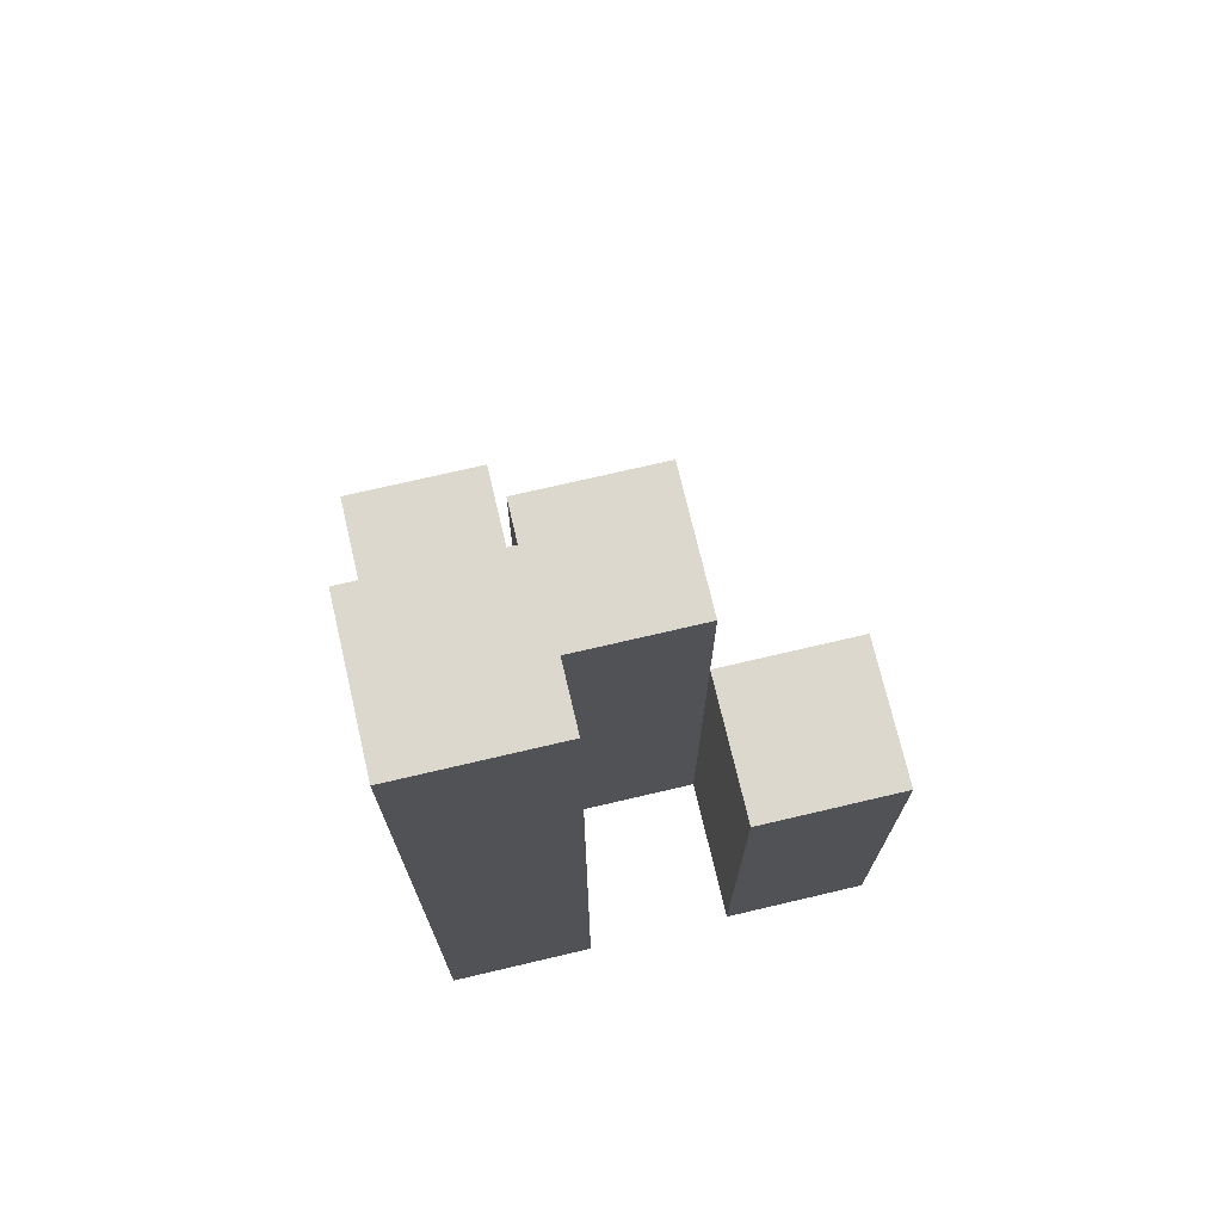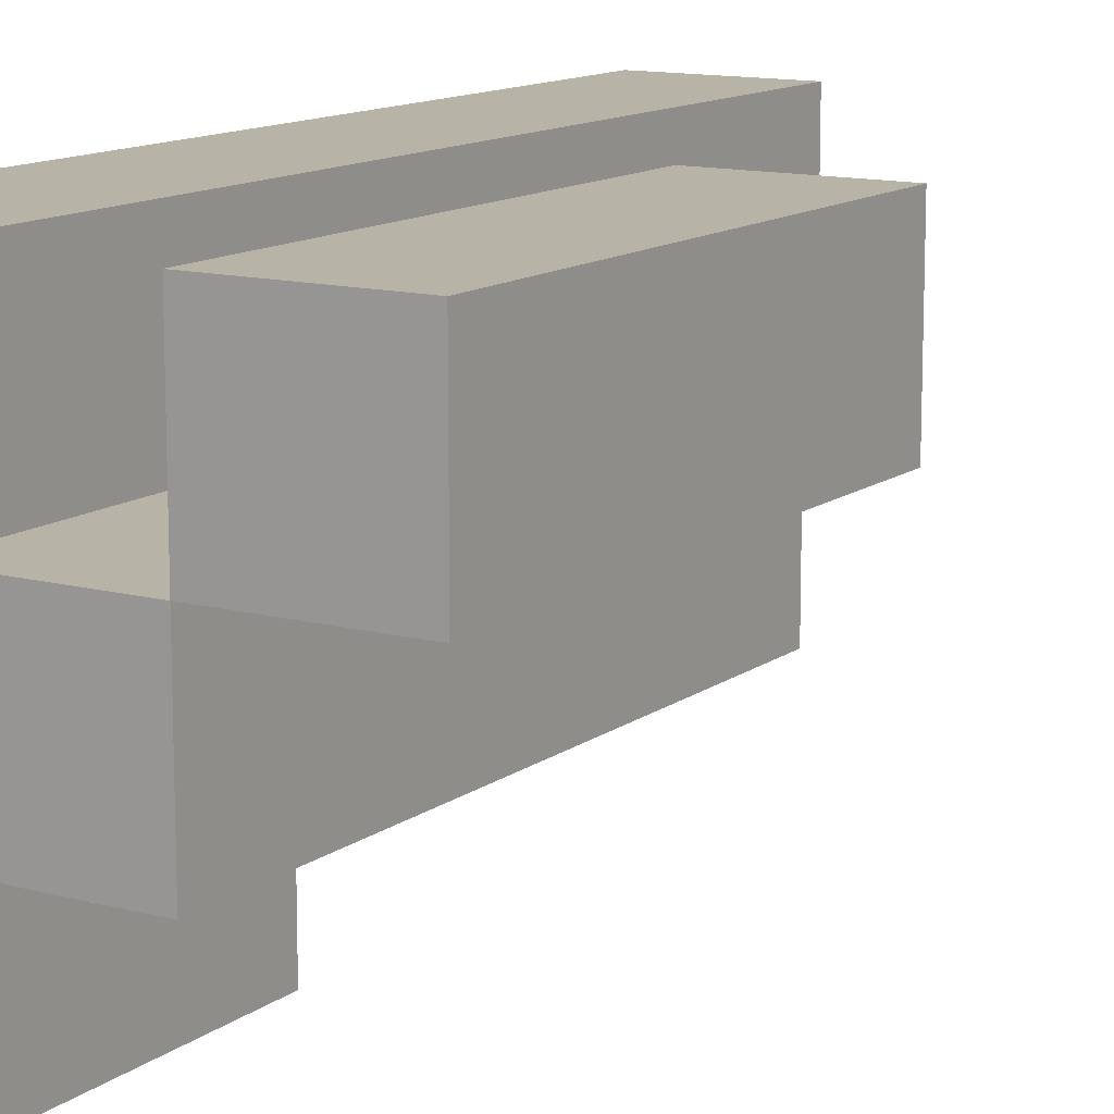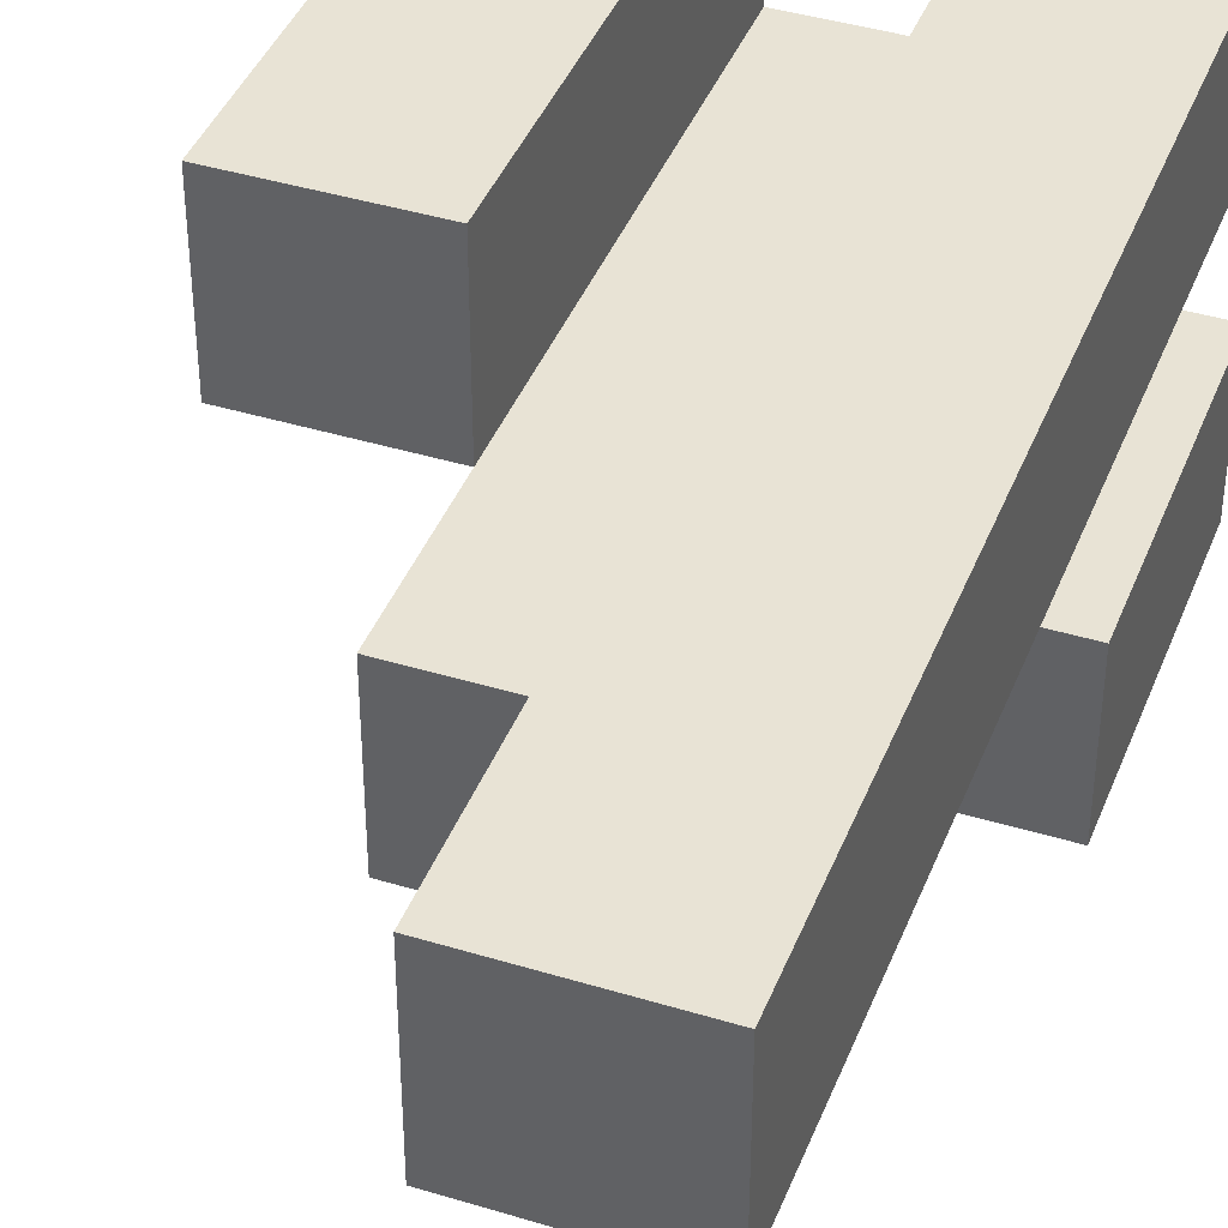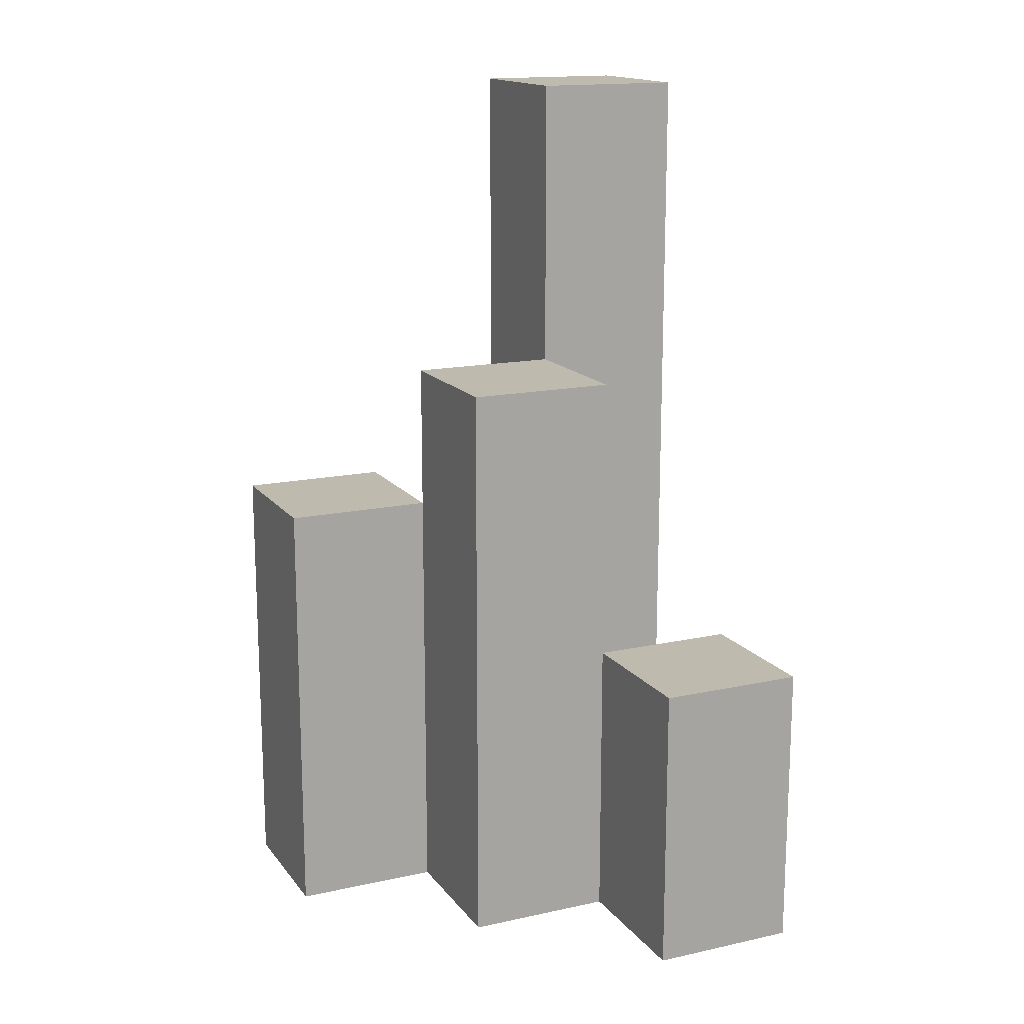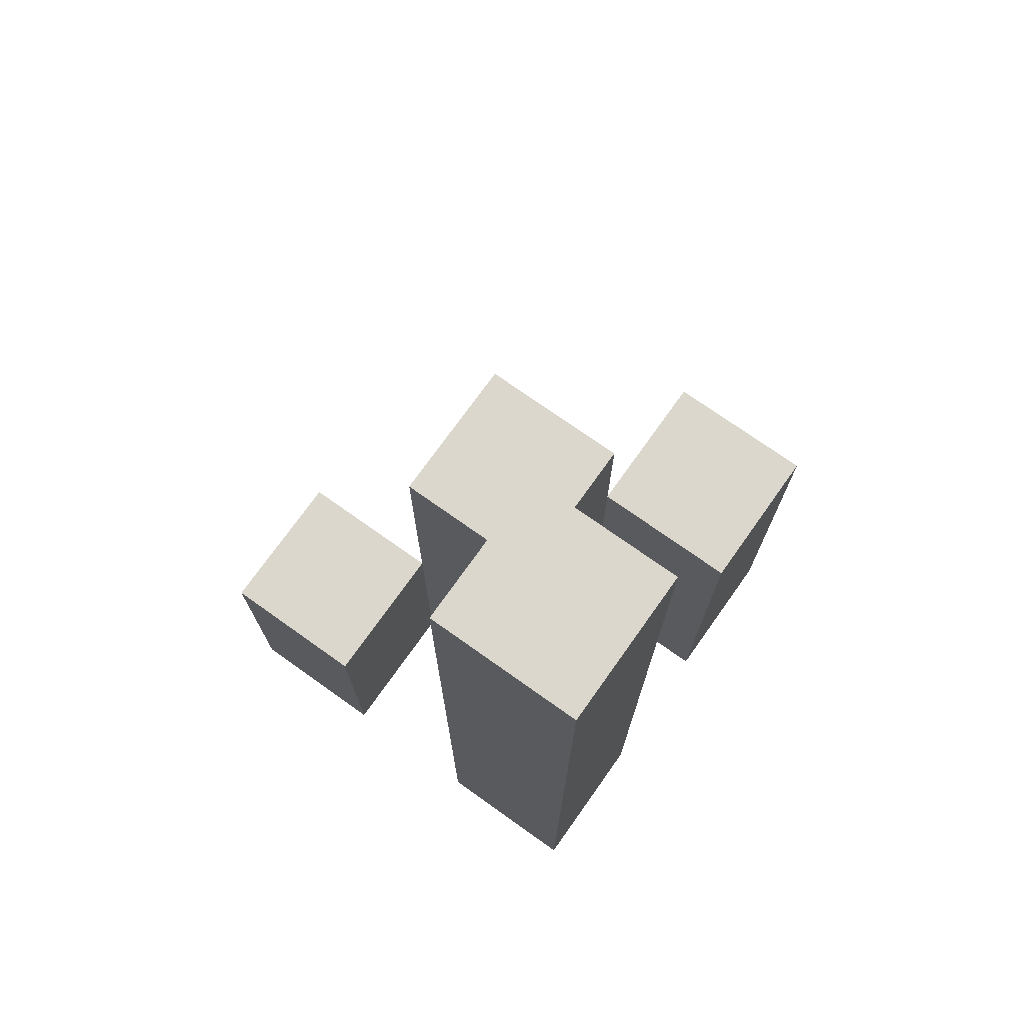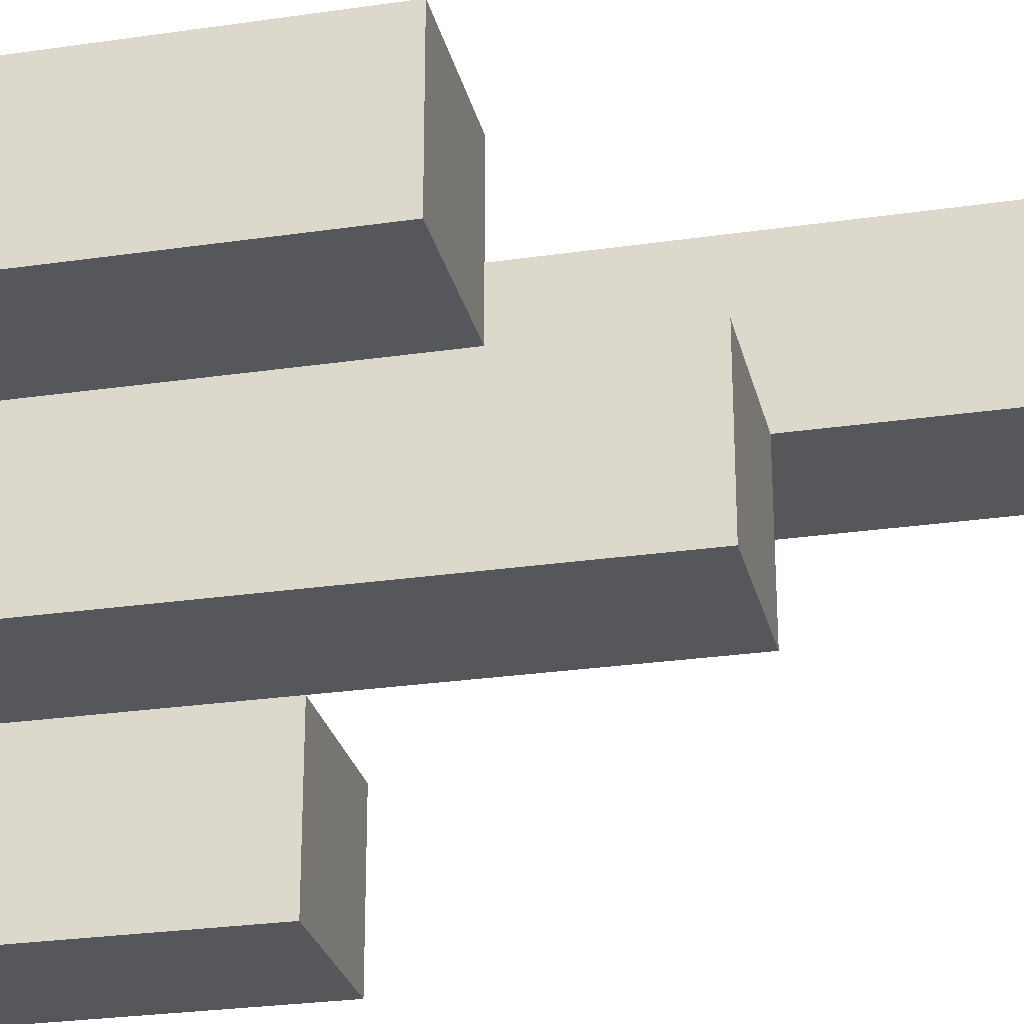
<metadata>
{"format":"obj","ext":"obj","renderer":"f3d","projection":"perspective","resolution":1024,"background":"white","views":[{"elev":72.4,"azim":-13.2,"up":"+Y"},{"elev":12.7,"azim":31.8,"up":"+Z"},{"elev":41.1,"azim":-159.6,"up":"+Z"},{"elev":15.8,"azim":155.5,"up":"+Y"},{"elev":73.4,"azim":-54.6,"up":"+Y"},{"elev":-26.7,"azim":102.9,"up":"+Z"}]}
</metadata>
<code>
o
v -36.2 0.9 27.9
v -36.2 0.9 27.8
v -36.2 0.9 27.7
v -36.2 0.9 27.6
v -36.2 1.1 27.7
v -36.2 1.1 27.6
v -36.2 1.5 27.9
v -36.2 1.5 27.8
v -36.1 0.9 27.8
v -36.1 0.9 27.7
v -36.1 1.1 27.7
v -36.1 1.3 27.8
v -36.1 1.3 27.7
v -36 0.9 27.9
v -36 0.9 27.8
v -36 1.2 27.9
v -36 1.2 27.8
v -36.1 0.9 27.9
v -36.1 0.9 27.8
v -36.1 0.9 27.7
v -36.1 0.9 27.6
v -36.1 1.1 27.7
v -36.1 1.1 27.6
v -36.1 1.3 27.8
v -36.1 1.5 27.9
v -36.1 1.5 27.8
v -36 0.9 27.8
v -36 0.9 27.7
v -36 1.2 27.8
v -36 1.3 27.8
v -36 1.3 27.7
v -35.9 0.9 27.9
v -35.9 0.9 27.8
v -35.9 1.2 27.9
v -35.9 1.2 27.8
v -36.2 0.9 27.9
v -36.2 1.5 27.9
v -36.1 0.9 27.9
v -36.1 1.5 27.9
v -36 0.9 27.9
v -36 1.2 27.9
v -35.9 0.9 27.9
v -35.9 1.2 27.9
v -36.1 0.9 27.8
v -36.1 1.3 27.8
v -36 0.9 27.8
v -36 1.2 27.8
v -36 1.3 27.8
v -36.2 0.9 27.7
v -36.2 1.1 27.7
v -36.1 0.9 27.7
v -36.1 1.1 27.7
v -36.2 0.9 27.8
v -36.2 1.5 27.8
v -36.1 0.9 27.8
v -36.1 1.3 27.8
v -36.1 1.5 27.8
v -36 0.9 27.8
v -36 1.2 27.8
v -35.9 0.9 27.8
v -35.9 1.2 27.8
v -36.1 0.9 27.7
v -36.1 1.1 27.7
v -36.1 1.3 27.7
v -36 0.9 27.7
v -36 1.3 27.7
v -36.2 0.9 27.6
v -36.2 1.1 27.6
v -36.1 0.9 27.6
v -36.1 1.1 27.6
v -36.2 0.9 27.9
v -36.1 0.9 27.9
v -36 0.9 27.9
v -35.9 0.9 27.9
v -36.2 0.9 27.8
v -36.1 0.9 27.8
v -36 0.9 27.8
v -35.9 0.9 27.8
v -36.2 0.9 27.7
v -36.1 0.9 27.7
v -36 0.9 27.7
v -36.2 0.9 27.6
v -36.1 0.9 27.6
v -36.2 1.1 27.7
v -36.1 1.1 27.7
v -36.2 1.1 27.6
v -36.1 1.1 27.6
v -36 1.2 27.9
v -35.9 1.2 27.9
v -36 1.2 27.8
v -35.9 1.2 27.8
v -36.1 1.3 27.8
v -36 1.3 27.8
v -36.1 1.3 27.7
v -36 1.3 27.7
v -36.2 1.5 27.9
v -36.1 1.5 27.9
v -36.2 1.5 27.8
v -36.1 1.5 27.8
f 5 4 3
f 6 4 5
f 7 2 1
f 8 2 7
f 11 10 9
f 12 11 9
f 13 11 12
f 16 15 14
f 17 15 16
f 20 21 22
f 22 21 23
f 18 19 24
f 18 24 25
f 25 24 26
f 27 28 29
f 29 28 30
f 30 28 31
f 32 33 34
f 34 33 35
f 38 37 36
f 39 37 38
f 42 41 40
f 43 41 42
f 46 45 44
f 47 45 46
f 48 45 47
f 51 50 49
f 52 50 51
f 53 54 55
f 55 54 56
f 56 54 57
f 58 59 60
f 60 59 61
f 62 63 65
f 63 64 65
f 65 64 66
f 67 68 69
f 69 68 70
f 75 72 71
f 76 72 75
f 77 74 73
f 78 74 77
f 80 77 76
f 81 77 80
f 82 80 79
f 83 80 82
f 84 85 86
f 86 85 87
f 88 89 90
f 90 89 91
f 92 93 94
f 94 93 95
f 96 97 98
f 98 97 99

</code>
